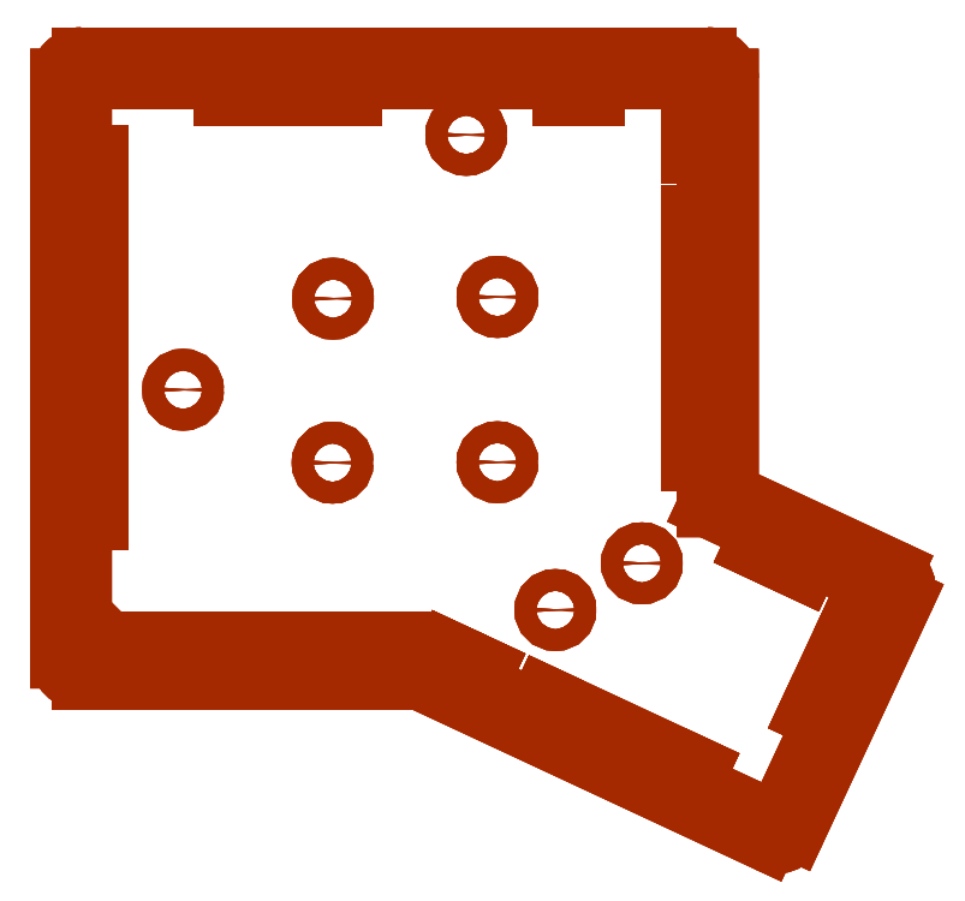
<metadata>
{"format":"dxf","ext":"dxf","renderer":"ezdxf+matplotlib","layout":"modelspace","background":"white","min_lineweight":24,"dpi":150}
</metadata>
<code>
0
SECTION
2
ENTITIES
0
INSERT
8
PCB
2
ERGOMAX-LEFT-PCB
10
49.99
20
115.6
30
18
0
LINE
8
INTERIOR
10
156.1
20
175.5
30
18
11
156.1
21
79.73
31
18
0
LINE
8
INTERIOR
10
14.59
20
179.3
30
18
11
152.4
21
179.3
31
18
0
LINE
8
INTERIOR
10
10.85
20
175.6
30
18
11
14.59
21
179.3
31
18
0
LINE
8
INTERIOR
10
10.85
20
175.6
30
18
11
10.85
21
54.65
31
18
0
LINE
8
INTERIOR
10
10.85
20
54.65
30
18
11
20.94
21
44.56
31
18
0
LINE
8
INTERIOR
10
20.94
20
44.56
30
18
11
90.51
21
44.56
31
18
0
LINE
8
INTERIOR
10
90.51
20
44.56
30
18
11
168.8
21
8.068
31
18
0
LINE
8
INTERIOR
10
168.8
20
8.068
30
18
11
173.7
21
9.856
31
18
0
LINE
8
INTERIOR
10
195.7
20
57.11
30
18
11
173.7
21
9.856
31
18
0
LINE
8
INTERIOR
10
193.9
20
62.11
30
18
11
195.7
21
57.11
31
18
0
LINE
8
INTERIOR
10
193.9
20
62.11
30
18
11
156.1
21
79.73
31
18
0
LINE
8
INTERIOR
10
152.4
20
179.3
30
18
11
156.1
21
175.5
31
18
0
INSERT
8
EXPORT
2
*U5
10
0
20
0
30
0
0
INSERT
8
EXPORT
2
*U6
10
0
20
0
30
0
0
INSERT
8
EXPORT
2
*U7
10
0
20
0
30
0
0
INSERT
8
EXPORT
2
*U8
10
0
20
0
30
0
0
INSERT
8
EXPORT
2
*U9
10
0
20
0
30
0
0
INSERT
8
EXPORT
2
*U10
10
0
20
0
30
0
0
INSERT
8
EXPORT
2
*U11
10
0
20
0
30
0
0
INSERT
8
EXPORT
2
*U12
10
0
20
0
30
0
0
INSERT
8
EXPORT
2
*U13
10
0
20
0
30
0
0
INSERT
8
EXPORT
2
*U14
10
0
20
0
30
0
0
INSERT
8
EXPORT
2
*U15
10
0
20
0
30
0
0
INSERT
8
EXPORT
2
*U16
10
0
20
0
30
0
0
INSERT
8
EXPORT
2
*U17
10
0
20
0
30
0
0
INSERT
8
EXPORT
2
*U18
10
0
20
0
30
0
0
INSERT
8
EXPORT
2
*U19
10
0
20
0
30
0
0
INSERT
8
EXPORT
2
*U20
10
0
20
0
30
0
0
INSERT
8
EXPORT
2
*U21
10
0
20
0
30
0
0
INSERT
8
EXPORT
2
*U22
10
0
20
0
30
0
0
INSERT
8
EXPORT
2
*U23
10
0
20
0
30
0
0
INSERT
8
EXPORT
2
*U24
10
0
20
0
30
0
0
INSERT
8
EXPORT
2
*U25
10
0
20
0
30
0
0
INSERT
8
EXPORT
2
*U26
10
0
20
0
30
0
0
INSERT
8
EXPORT
2
*U49
10
0
20
0
30
0
0
VIEWPORT
8
0
10
128.5
20
97.5
30
0
40
626.3
41
222.2
68
     1
69
     1
0
VIEWPORT
8
0
10
128.5
20
97.5
30
0
40
205.6
41
156
68
     2
69
     2
0
ENDSEC
0
EOF

</code>
